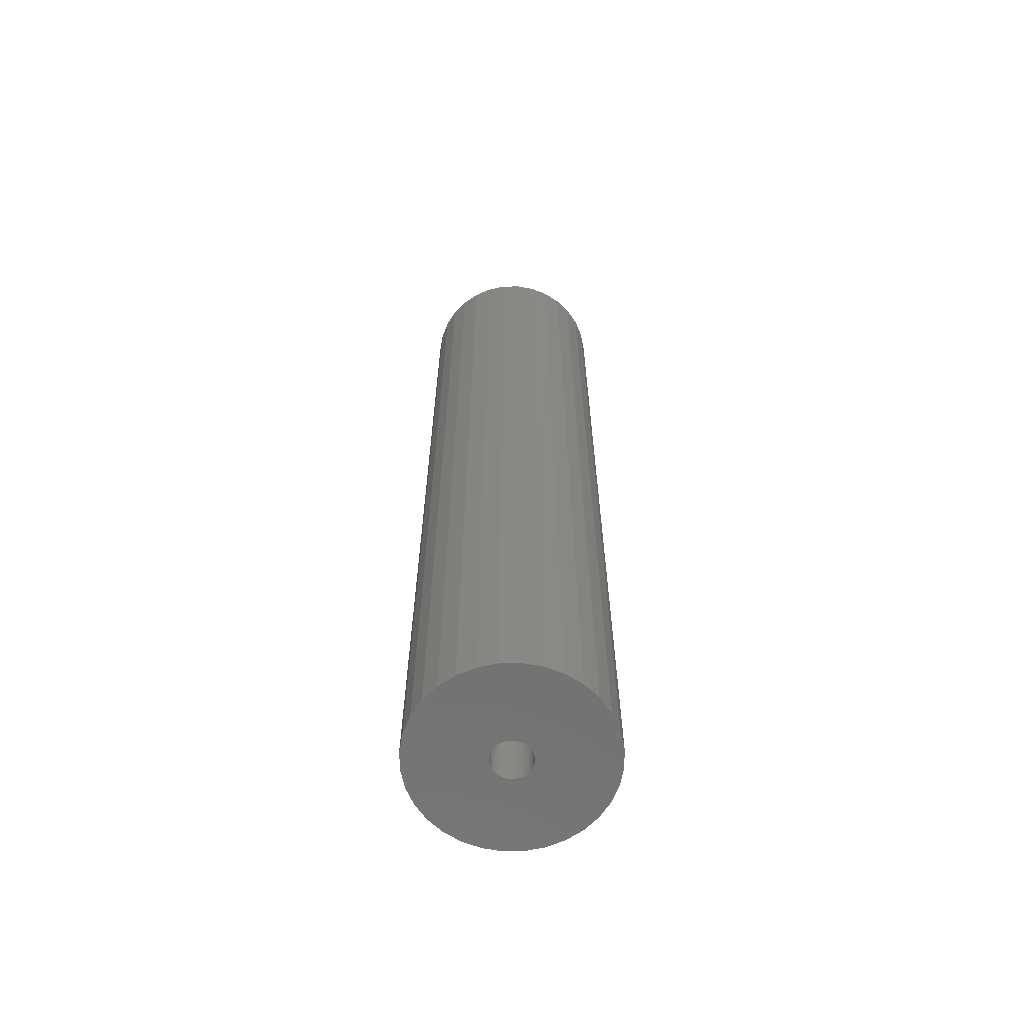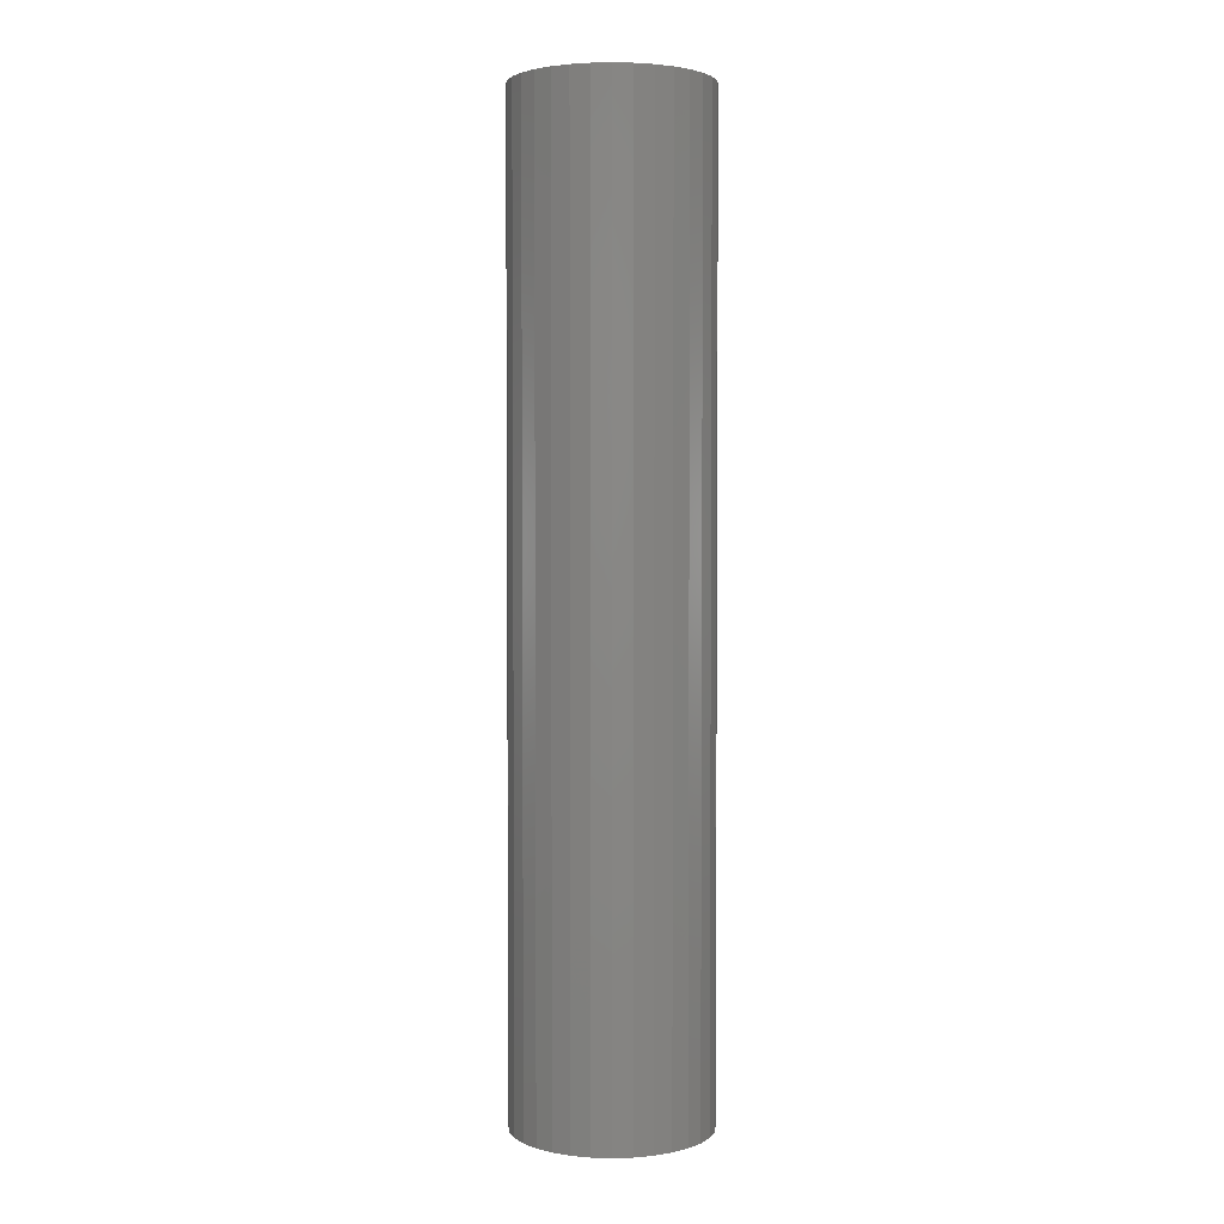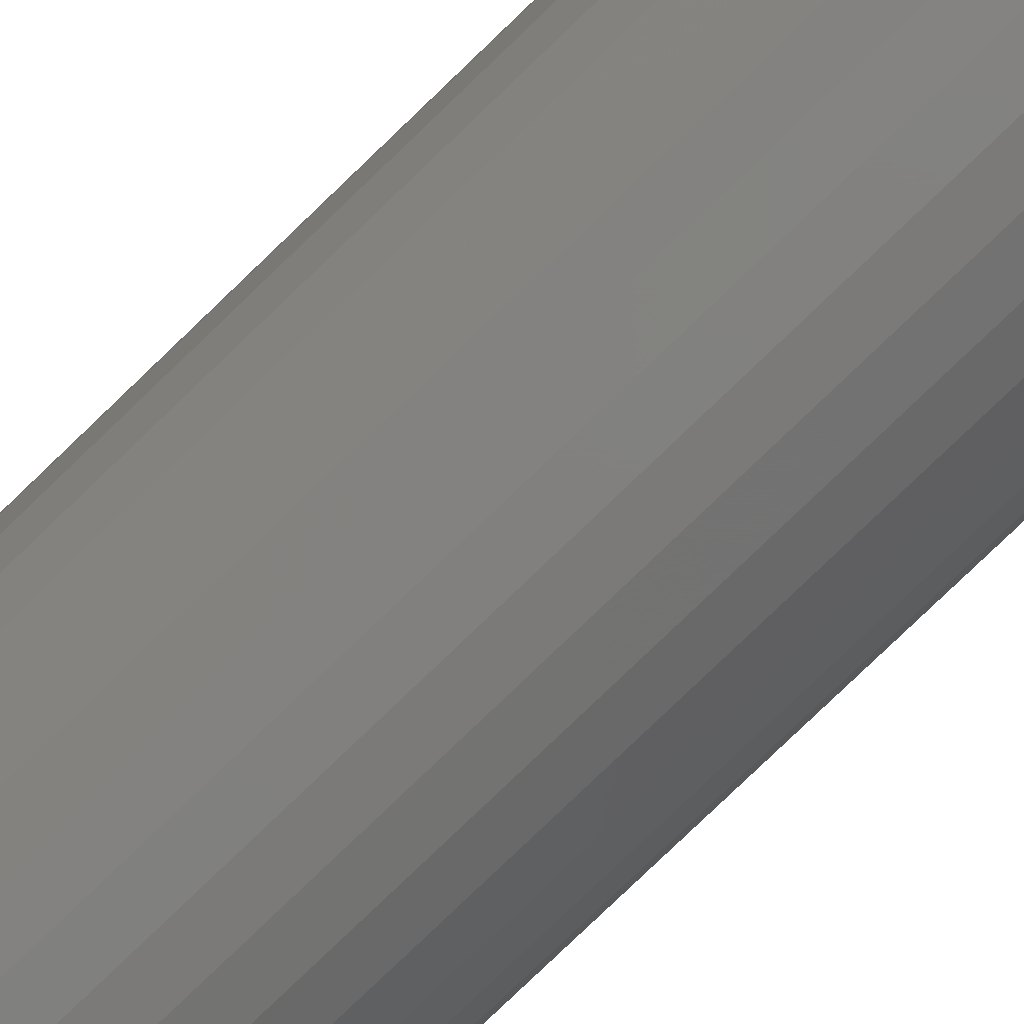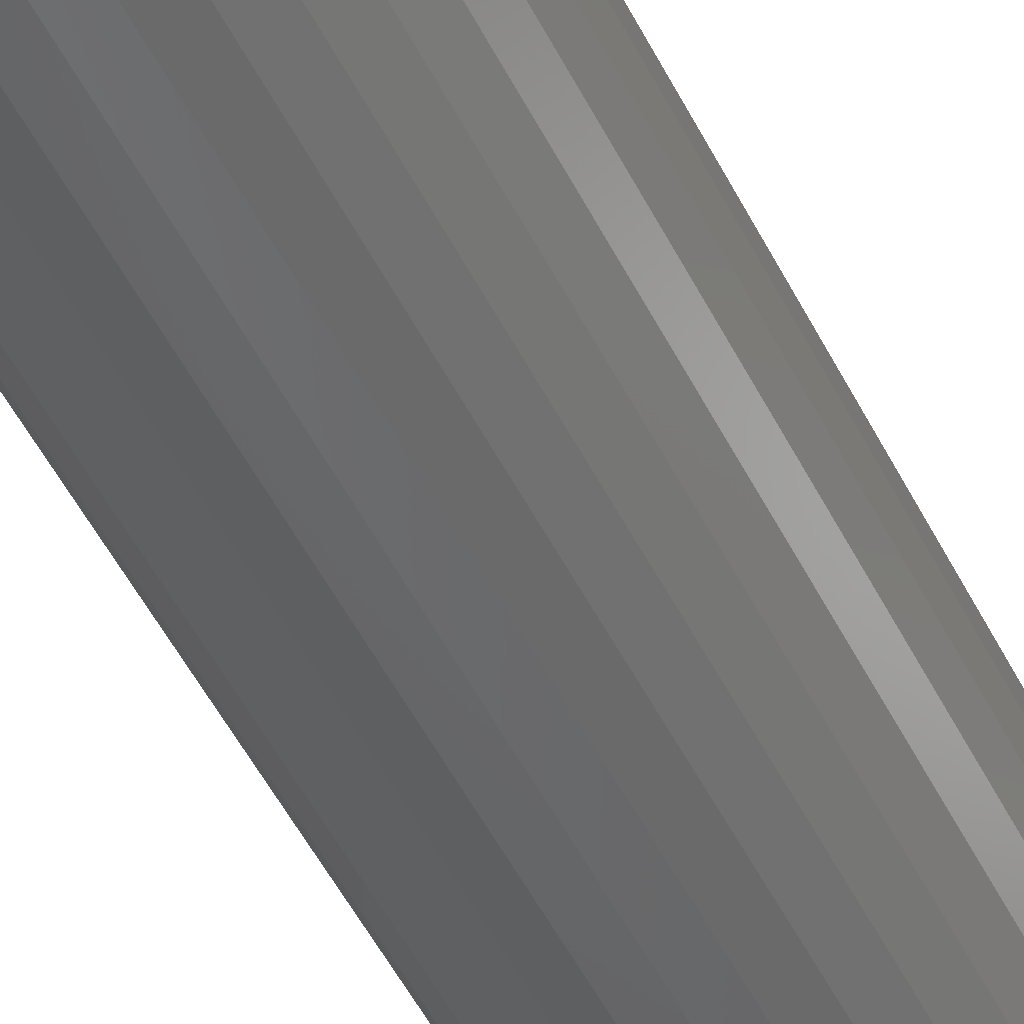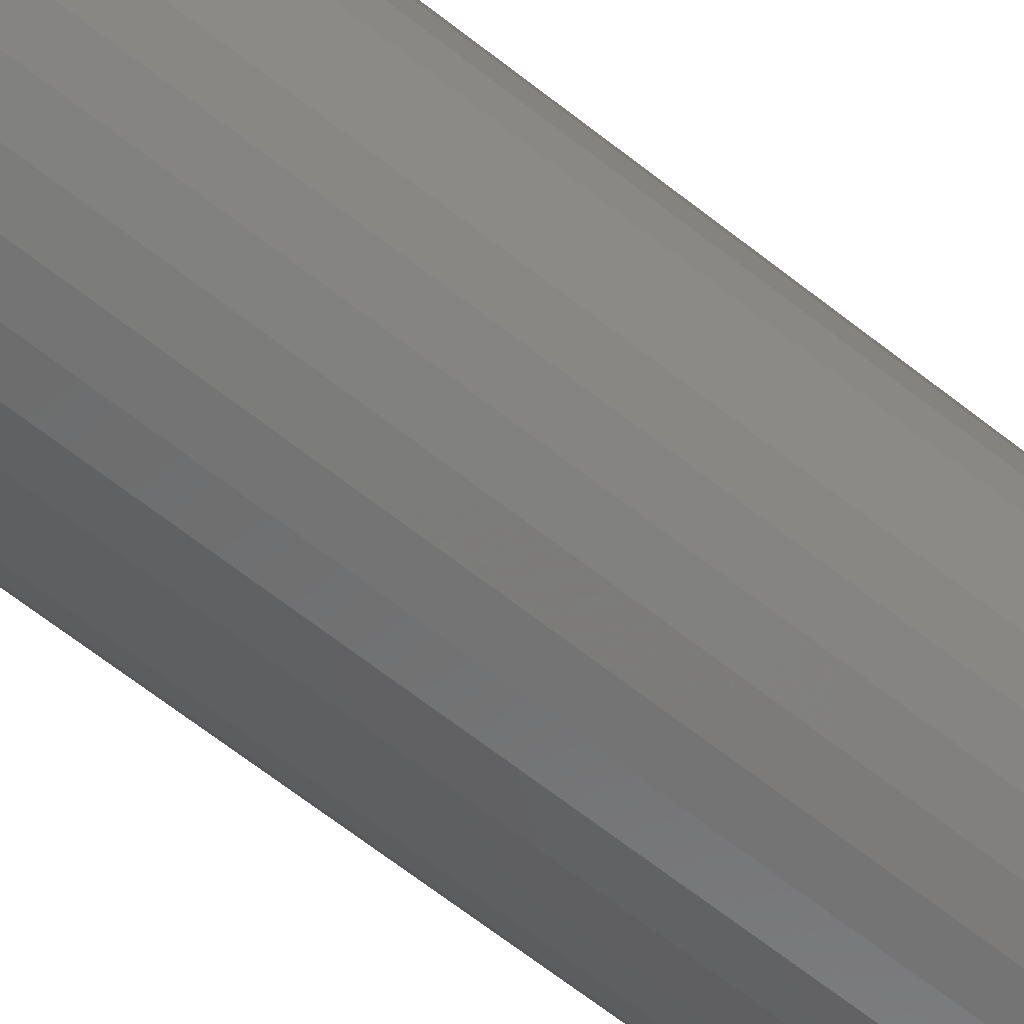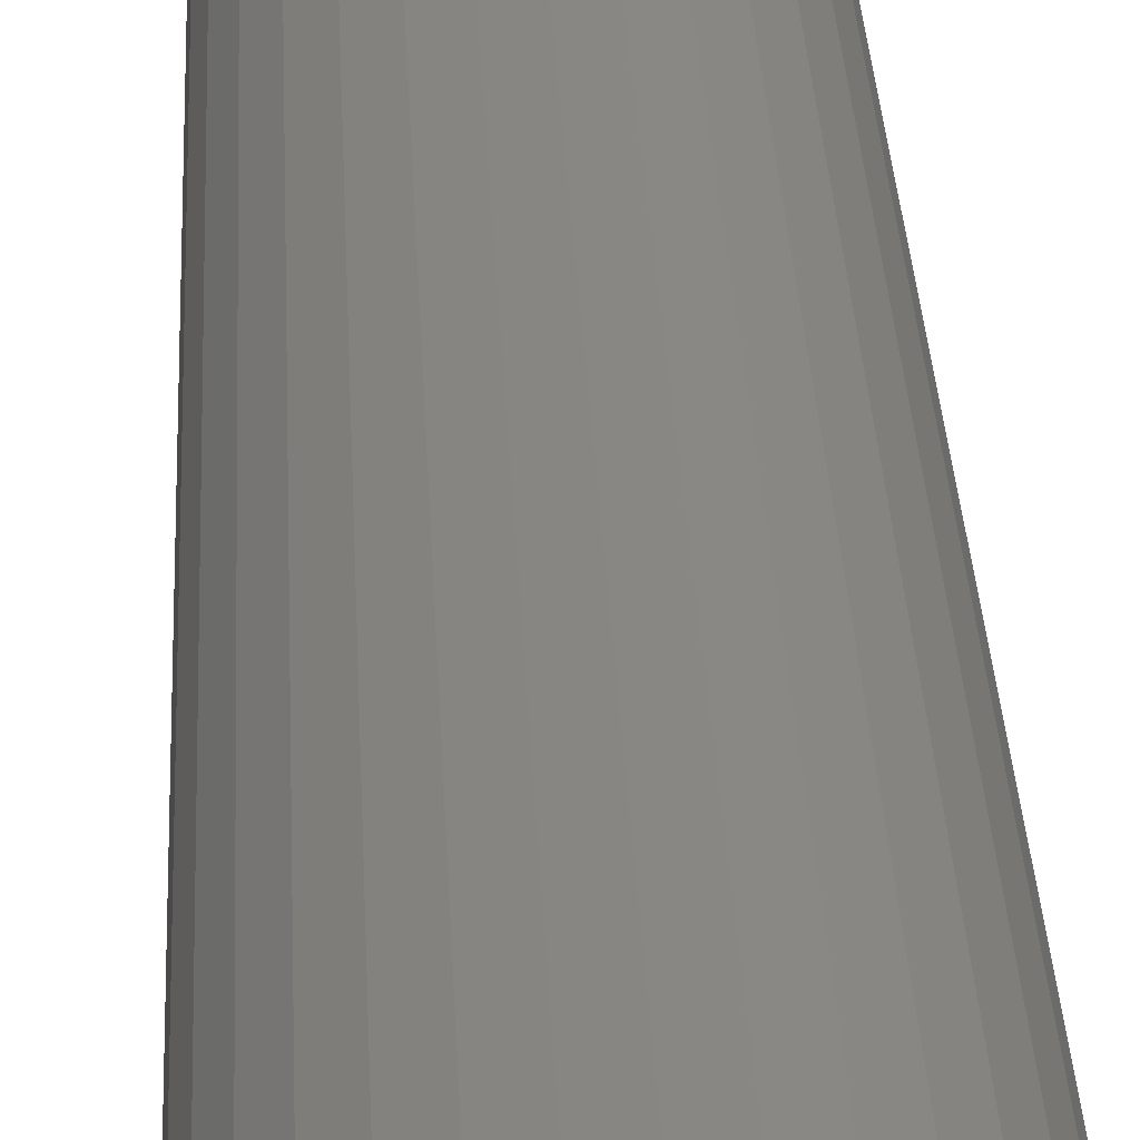
<metadata>
{"format":"stl","ext":"stl","renderer":"f3d","projection":"perspective","resolution":1024,"background":"white","views":[{"elev":-63.8,"azim":-49.7,"up":"+Z"},{"elev":2.9,"azim":-112.6,"up":"+Z"},{"elev":-77.2,"azim":134.1,"up":"+Y"},{"elev":-50.2,"azim":-154.2,"up":"+Y"},{"elev":-61.9,"azim":-129.3,"up":"+Y"},{"elev":24.5,"azim":177.9,"up":"+Y"}]}
</metadata>
<code>
# stl→obj: 128 verts, 252 faces
v 0.01655 -0.003145 0
v 0.01686 0 0
v 0.07936 -1.926e-17 0
v 0.07337 -0.03009 0
v 0.003885 -0.01581 0
v 0.006908 -0.01489 0
v -0.07788 9.628e-18 0
v -0.01507 0.003145 0
v -0.01538 1.974e-18 0
v -0.01507 -0.003145 0
v -0.07637 -0.01534 0
v 0.0007401 0.01612 0
v -0.002404 0.01581 0
v -0.005428 0.01489 0
v -0.07637 0.01534 0
v -0.07189 0.03009 0
v -0.06463 0.04368 0
v -0.05485 0.05559 0
v -0.04294 0.06537 0
v -0.02935 0.07263 0
v -0.0146 0.07711 0
v 0.0007401 0.07862 0
v 0.01608 0.07711 0
v 0.03083 0.07263 0
v 0.04442 0.06537 0
v 0.05633 0.05559 0
v 0.06611 0.04368 0
v 0.07337 0.03009 0
v -0.008215 0.0134 0
v -0.01066 0.0114 0
v -0.01266 0.008955 0
v -0.01415 0.006168 0
v -0.01415 -0.006168 0
v -0.01266 -0.008955 0
v -0.01066 -0.0114 0
v -0.008215 -0.0134 0
v -0.005428 -0.01489 0
v 0.0007401 -0.01612 0
v 0.06611 -0.04368 0
v 0.05633 -0.05559 0
v 0.04442 -0.06537 0
v 0.03083 -0.07263 0
v 0.01608 -0.07711 0
v 0.0007401 -0.07862 0
v -0.0146 -0.07711 0
v -0.02935 -0.07263 0
v -0.04294 -0.06537 0
v -0.05485 -0.05559 0
v -0.06463 -0.04368 0
v -0.07189 -0.03009 0
v -0.002404 -0.01581 0
v 0.07785 0.01534 0
v 0.006908 0.01489 0
v 0.003885 0.01581 0
v 0.01655 0.003145 0
v 0.01563 0.006168 0
v 0.01414 0.008955 0
v 0.01214 0.0114 0
v 0.009695 0.0134 0
v 0.07785 -0.01534 0
v 0.009695 -0.0134 0
v 0.01214 -0.0114 0
v 0.01414 -0.008955 0
v 0.01563 -0.006168 0
v 0.003885 -0.01581 0.7188
v 0.006908 -0.01489 0.7188
v 0.009695 -0.0134 0.7188
v 0.01214 -0.0114 0.7188
v 0.01414 -0.008955 0.7188
v 0.01563 -0.006168 0.7188
v 0.01655 -0.003145 0.7188
v 0.01686 0 0.7188
v 0.0007401 -0.01612 0.7188
v -0.002404 -0.01581 0.7188
v -0.005428 -0.01489 0.7188
v -0.008215 -0.0134 0.7188
v -0.01066 -0.0114 0.7188
v -0.01266 -0.008955 0.7188
v -0.01415 -0.006168 0.7188
v -0.01507 -0.003145 0.7188
v -0.01538 1.974e-18 0.7188
v -0.002404 0.01581 0.7188
v -0.005428 0.01489 0.7188
v -0.008215 0.0134 0.7188
v -0.01066 0.0114 0.7188
v -0.01266 0.008955 0.7188
v -0.01415 0.006168 0.7188
v -0.01507 0.003145 0.7188
v 0.0007401 0.01612 0.7188
v 0.003885 0.01581 0.7188
v 0.006908 0.01489 0.7188
v 0.009695 0.0134 0.7188
v 0.01214 0.0114 0.7188
v 0.01414 0.008955 0.7188
v 0.01563 0.006168 0.7188
v 0.01655 0.003145 0.7188
v 0.07936 0 0.7812
v 0.07785 -0.01534 0.7812
v 0.07337 -0.03009 0.7812
v 0.06611 -0.04368 0.7812
v 0.05633 -0.05559 0.7812
v 0.04442 -0.06537 0.7812
v 0.03083 -0.07263 0.7812
v 0.01608 -0.07711 0.7812
v 0.0007401 -0.07862 0.7812
v -0.0146 -0.07711 0.7812
v -0.02935 -0.07263 0.7812
v -0.04294 -0.06537 0.7812
v -0.05485 -0.05559 0.7812
v -0.06463 -0.04368 0.7812
v -0.07189 -0.03009 0.7812
v -0.07637 -0.01534 0.7812
v -0.07788 9.628e-18 0.7812
v -0.07637 0.01534 0.7812
v -0.07189 0.03009 0.7812
v -0.06463 0.04368 0.7812
v -0.05485 0.05559 0.7812
v -0.04294 0.06537 0.7812
v -0.02935 0.07263 0.7812
v -0.0146 0.07711 0.7812
v 0.0007401 0.07862 0.7812
v 0.01608 0.07711 0.7812
v 0.03083 0.07263 0.7812
v 0.04442 0.06537 0.7812
v 0.05633 0.05559 0.7812
v 0.06611 0.04368 0.7812
v 0.07337 0.03009 0.7812
v 0.07785 0.01534 0.7812
f 1 2 3
f 4 5 6
f 7 8 9
f 7 9 10
f 7 10 11
f 12 13 14
f 12 14 15
f 12 15 16
f 12 16 17
f 12 17 18
f 12 18 19
f 12 19 20
f 12 20 21
f 12 21 22
f 12 22 23
f 12 23 24
f 12 24 25
f 12 25 26
f 12 26 27
f 12 27 28
f 15 14 29
f 15 29 30
f 15 30 31
f 15 31 32
f 15 32 8
f 15 8 7
f 11 10 33
f 11 33 34
f 11 34 35
f 11 35 36
f 11 36 37
f 38 5 4
f 38 4 39
f 38 39 40
f 38 40 41
f 38 41 42
f 38 42 43
f 38 43 44
f 38 44 45
f 38 45 46
f 38 46 47
f 38 47 48
f 38 48 49
f 38 49 50
f 50 11 37
f 50 37 51
f 50 51 38
f 28 52 53
f 28 53 54
f 28 54 12
f 52 3 2
f 52 2 55
f 52 55 56
f 52 56 57
f 52 57 58
f 52 58 59
f 52 59 53
f 60 4 6
f 60 6 61
f 60 61 62
f 60 62 63
f 60 63 64
f 60 64 1
f 60 1 3
f 38 65 5
f 5 65 66
f 5 66 6
f 6 66 67
f 6 67 61
f 61 67 68
f 61 68 62
f 62 68 69
f 62 69 63
f 63 69 70
f 63 70 64
f 64 70 71
f 64 71 1
f 1 71 72
f 1 72 2
f 65 38 73
f 73 38 51
f 73 51 74
f 74 51 37
f 74 37 75
f 75 37 36
f 75 36 76
f 76 36 35
f 76 35 77
f 77 35 34
f 77 34 78
f 78 34 33
f 78 33 79
f 79 33 10
f 79 10 80
f 80 10 9
f 80 9 81
f 12 82 13
f 13 82 83
f 13 83 14
f 14 83 84
f 14 84 29
f 29 84 85
f 29 85 30
f 30 85 86
f 30 86 31
f 31 86 87
f 31 87 32
f 32 87 88
f 32 88 8
f 8 88 81
f 8 81 9
f 82 12 89
f 89 12 54
f 89 54 90
f 90 54 53
f 90 53 91
f 91 53 59
f 91 59 92
f 92 59 58
f 92 58 93
f 93 58 57
f 93 57 94
f 94 57 56
f 94 56 95
f 95 56 55
f 95 55 96
f 96 55 2
f 96 2 72
f 3 97 60
f 60 97 98
f 60 98 4
f 4 98 99
f 4 99 39
f 39 99 100
f 39 100 40
f 40 100 101
f 40 101 41
f 41 101 102
f 41 102 42
f 42 102 103
f 42 103 43
f 43 103 104
f 43 104 44
f 44 104 105
f 44 105 45
f 45 105 106
f 45 106 46
f 46 106 107
f 46 107 47
f 47 107 108
f 47 108 48
f 48 108 109
f 48 109 49
f 49 109 110
f 49 110 50
f 50 110 111
f 50 111 11
f 11 111 112
f 11 112 7
f 7 112 113
f 7 113 15
f 15 113 114
f 15 114 16
f 16 114 115
f 16 115 17
f 17 115 116
f 17 116 18
f 18 116 117
f 18 117 19
f 19 117 118
f 19 118 20
f 20 118 119
f 20 119 21
f 21 119 120
f 21 120 22
f 22 120 121
f 22 121 23
f 23 121 122
f 23 122 24
f 24 122 123
f 24 123 25
f 25 123 124
f 25 124 26
f 26 124 125
f 26 125 27
f 27 125 126
f 27 126 28
f 28 126 127
f 28 127 52
f 52 127 128
f 52 128 3
f 3 128 97
f 120 122 121
f 122 120 119
f 122 119 123
f 123 119 118
f 123 118 124
f 124 118 117
f 124 117 125
f 101 108 102
f 102 108 107
f 102 107 103
f 103 107 106
f 103 106 104
f 104 106 105
f 125 117 126
f 126 117 116
f 126 116 127
f 127 116 115
f 127 115 128
f 128 115 114
f 128 114 97
f 97 114 113
f 97 113 98
f 98 113 112
f 98 112 99
f 99 112 111
f 99 111 100
f 100 111 110
f 100 110 101
f 101 110 109
f 101 109 108
f 93 85 92
f 86 85 93
f 94 86 93
f 87 86 94
f 95 87 94
f 69 78 70
f 77 78 69
f 68 77 69
f 76 77 68
f 67 76 68
f 67 75 76
f 74 75 67
f 66 74 67
f 66 73 74
f 65 73 66
f 84 83 82
f 84 82 89
f 84 89 90
f 84 90 91
f 84 91 92
f 84 92 85
f 78 79 70
f 70 79 80
f 70 80 71
f 71 80 81
f 71 81 72
f 72 81 88
f 72 88 96
f 96 88 87
f 96 87 95

</code>
